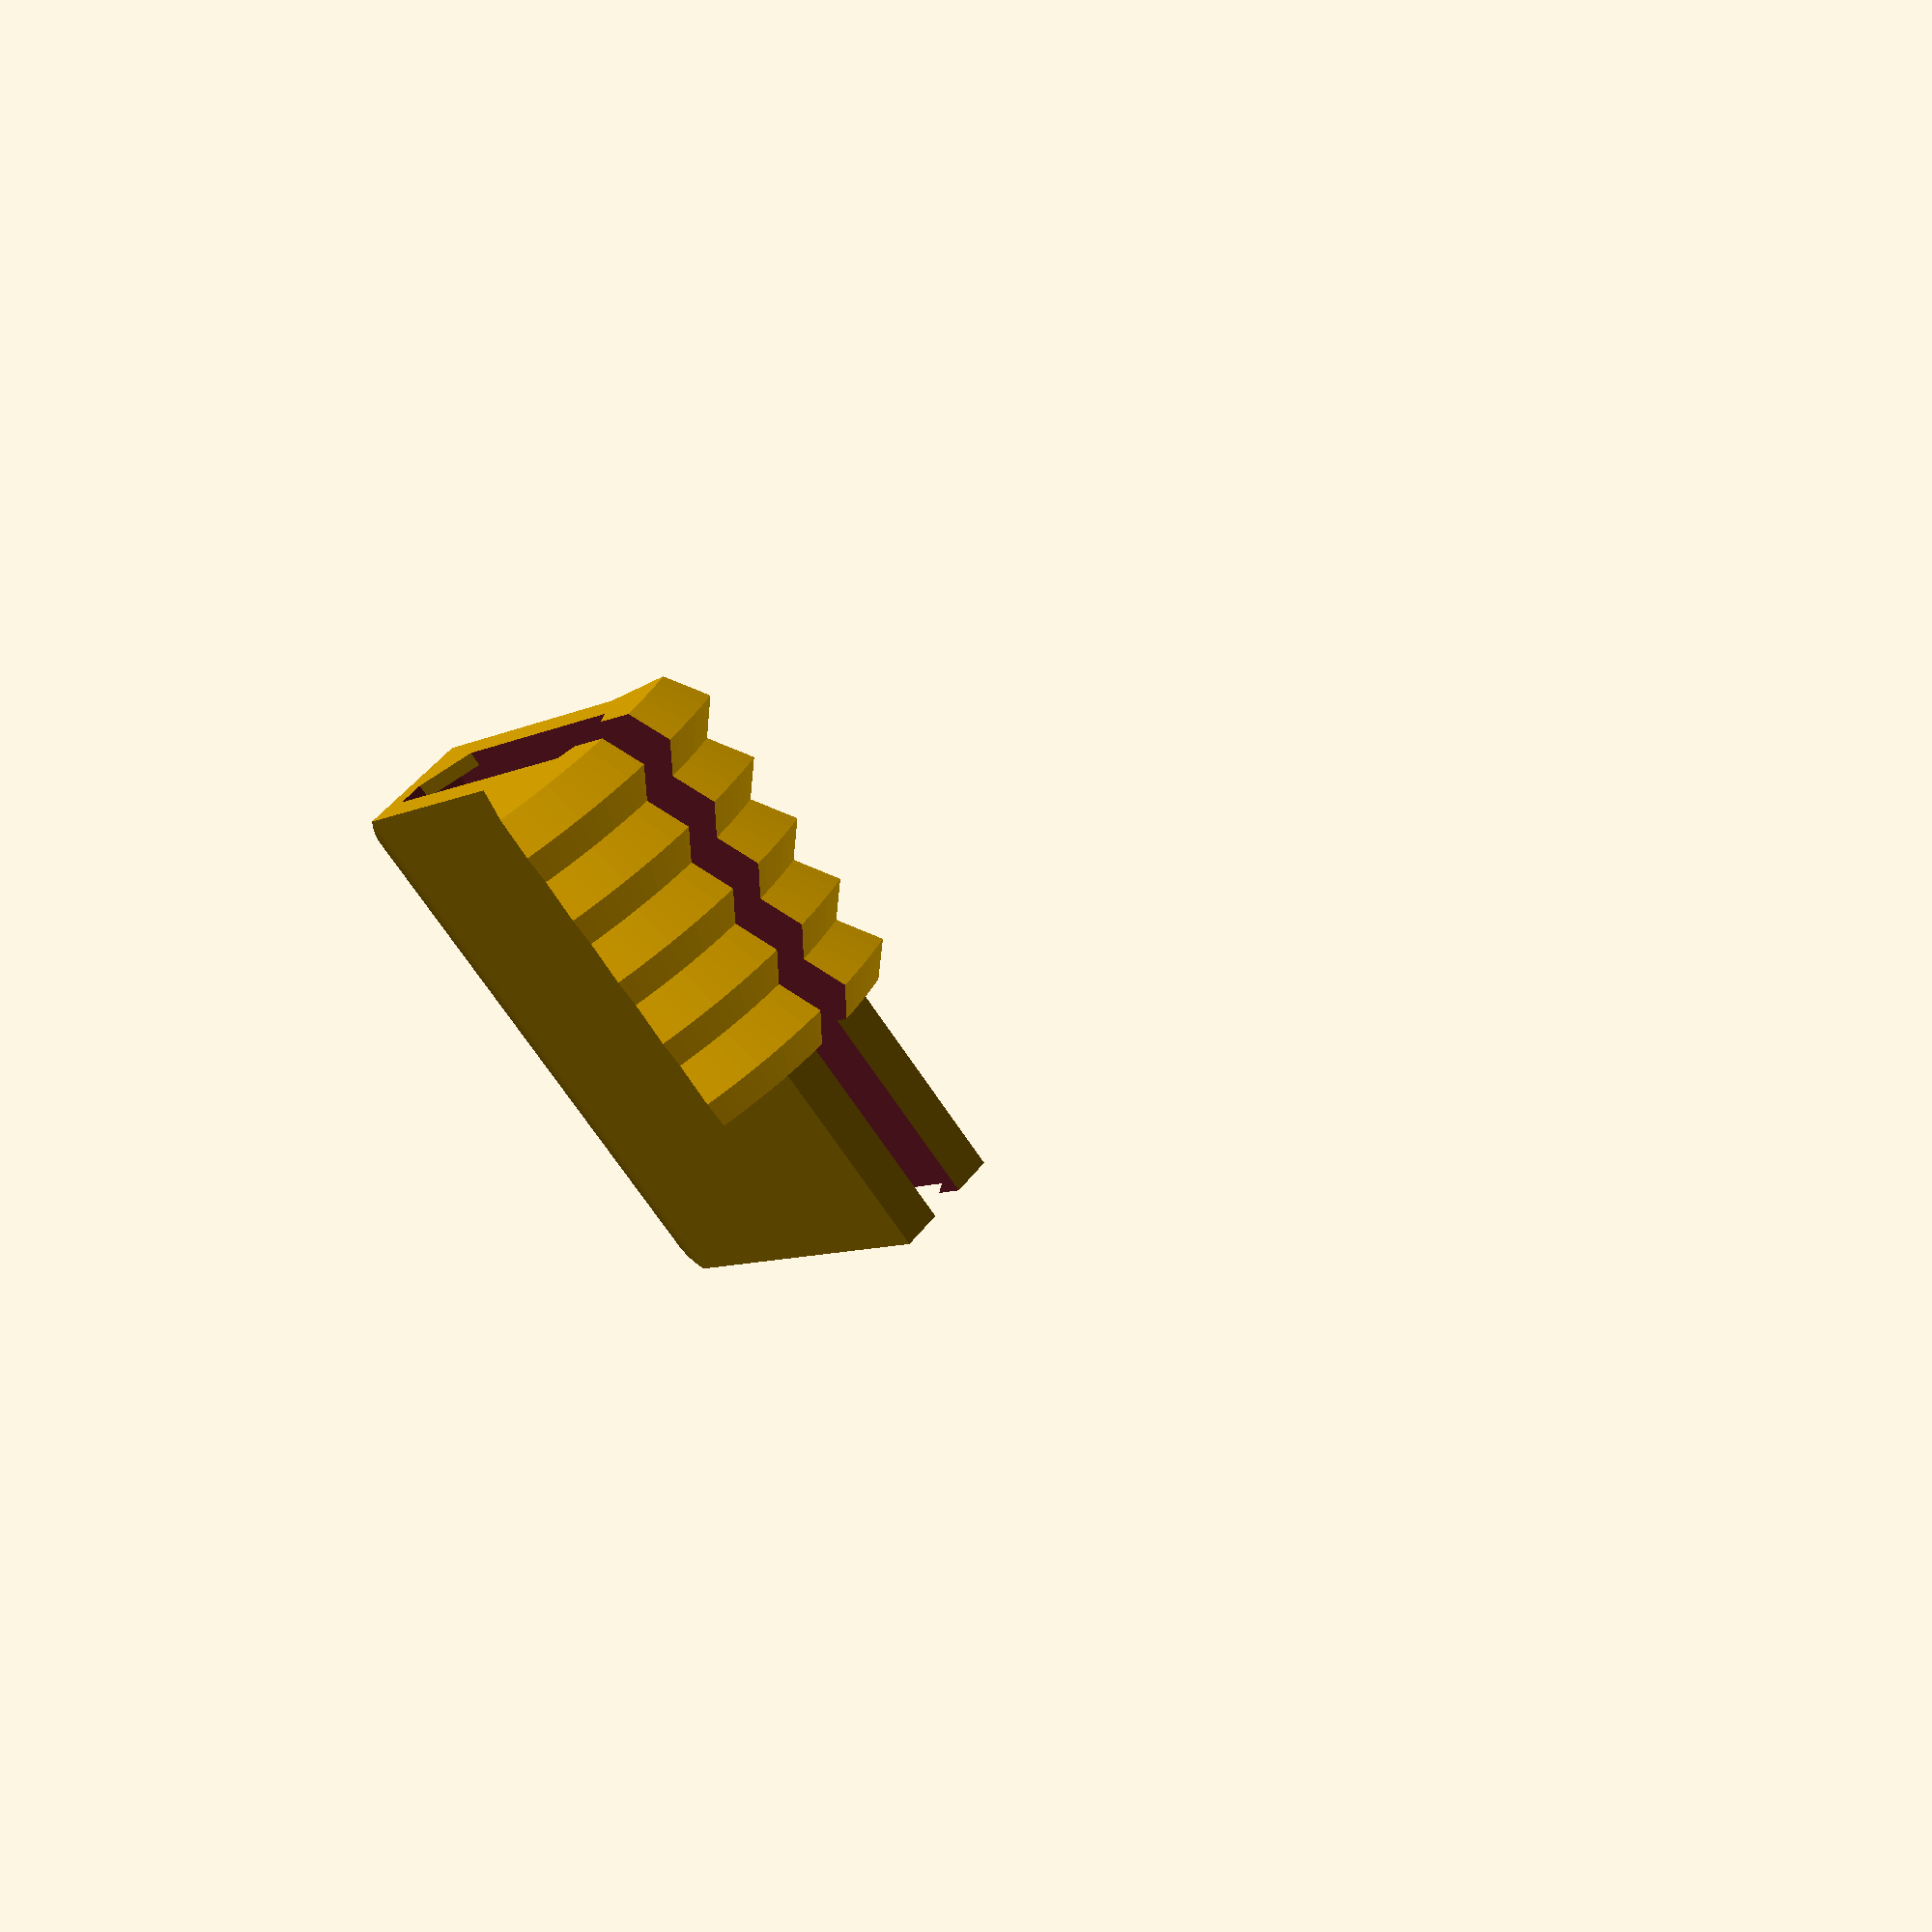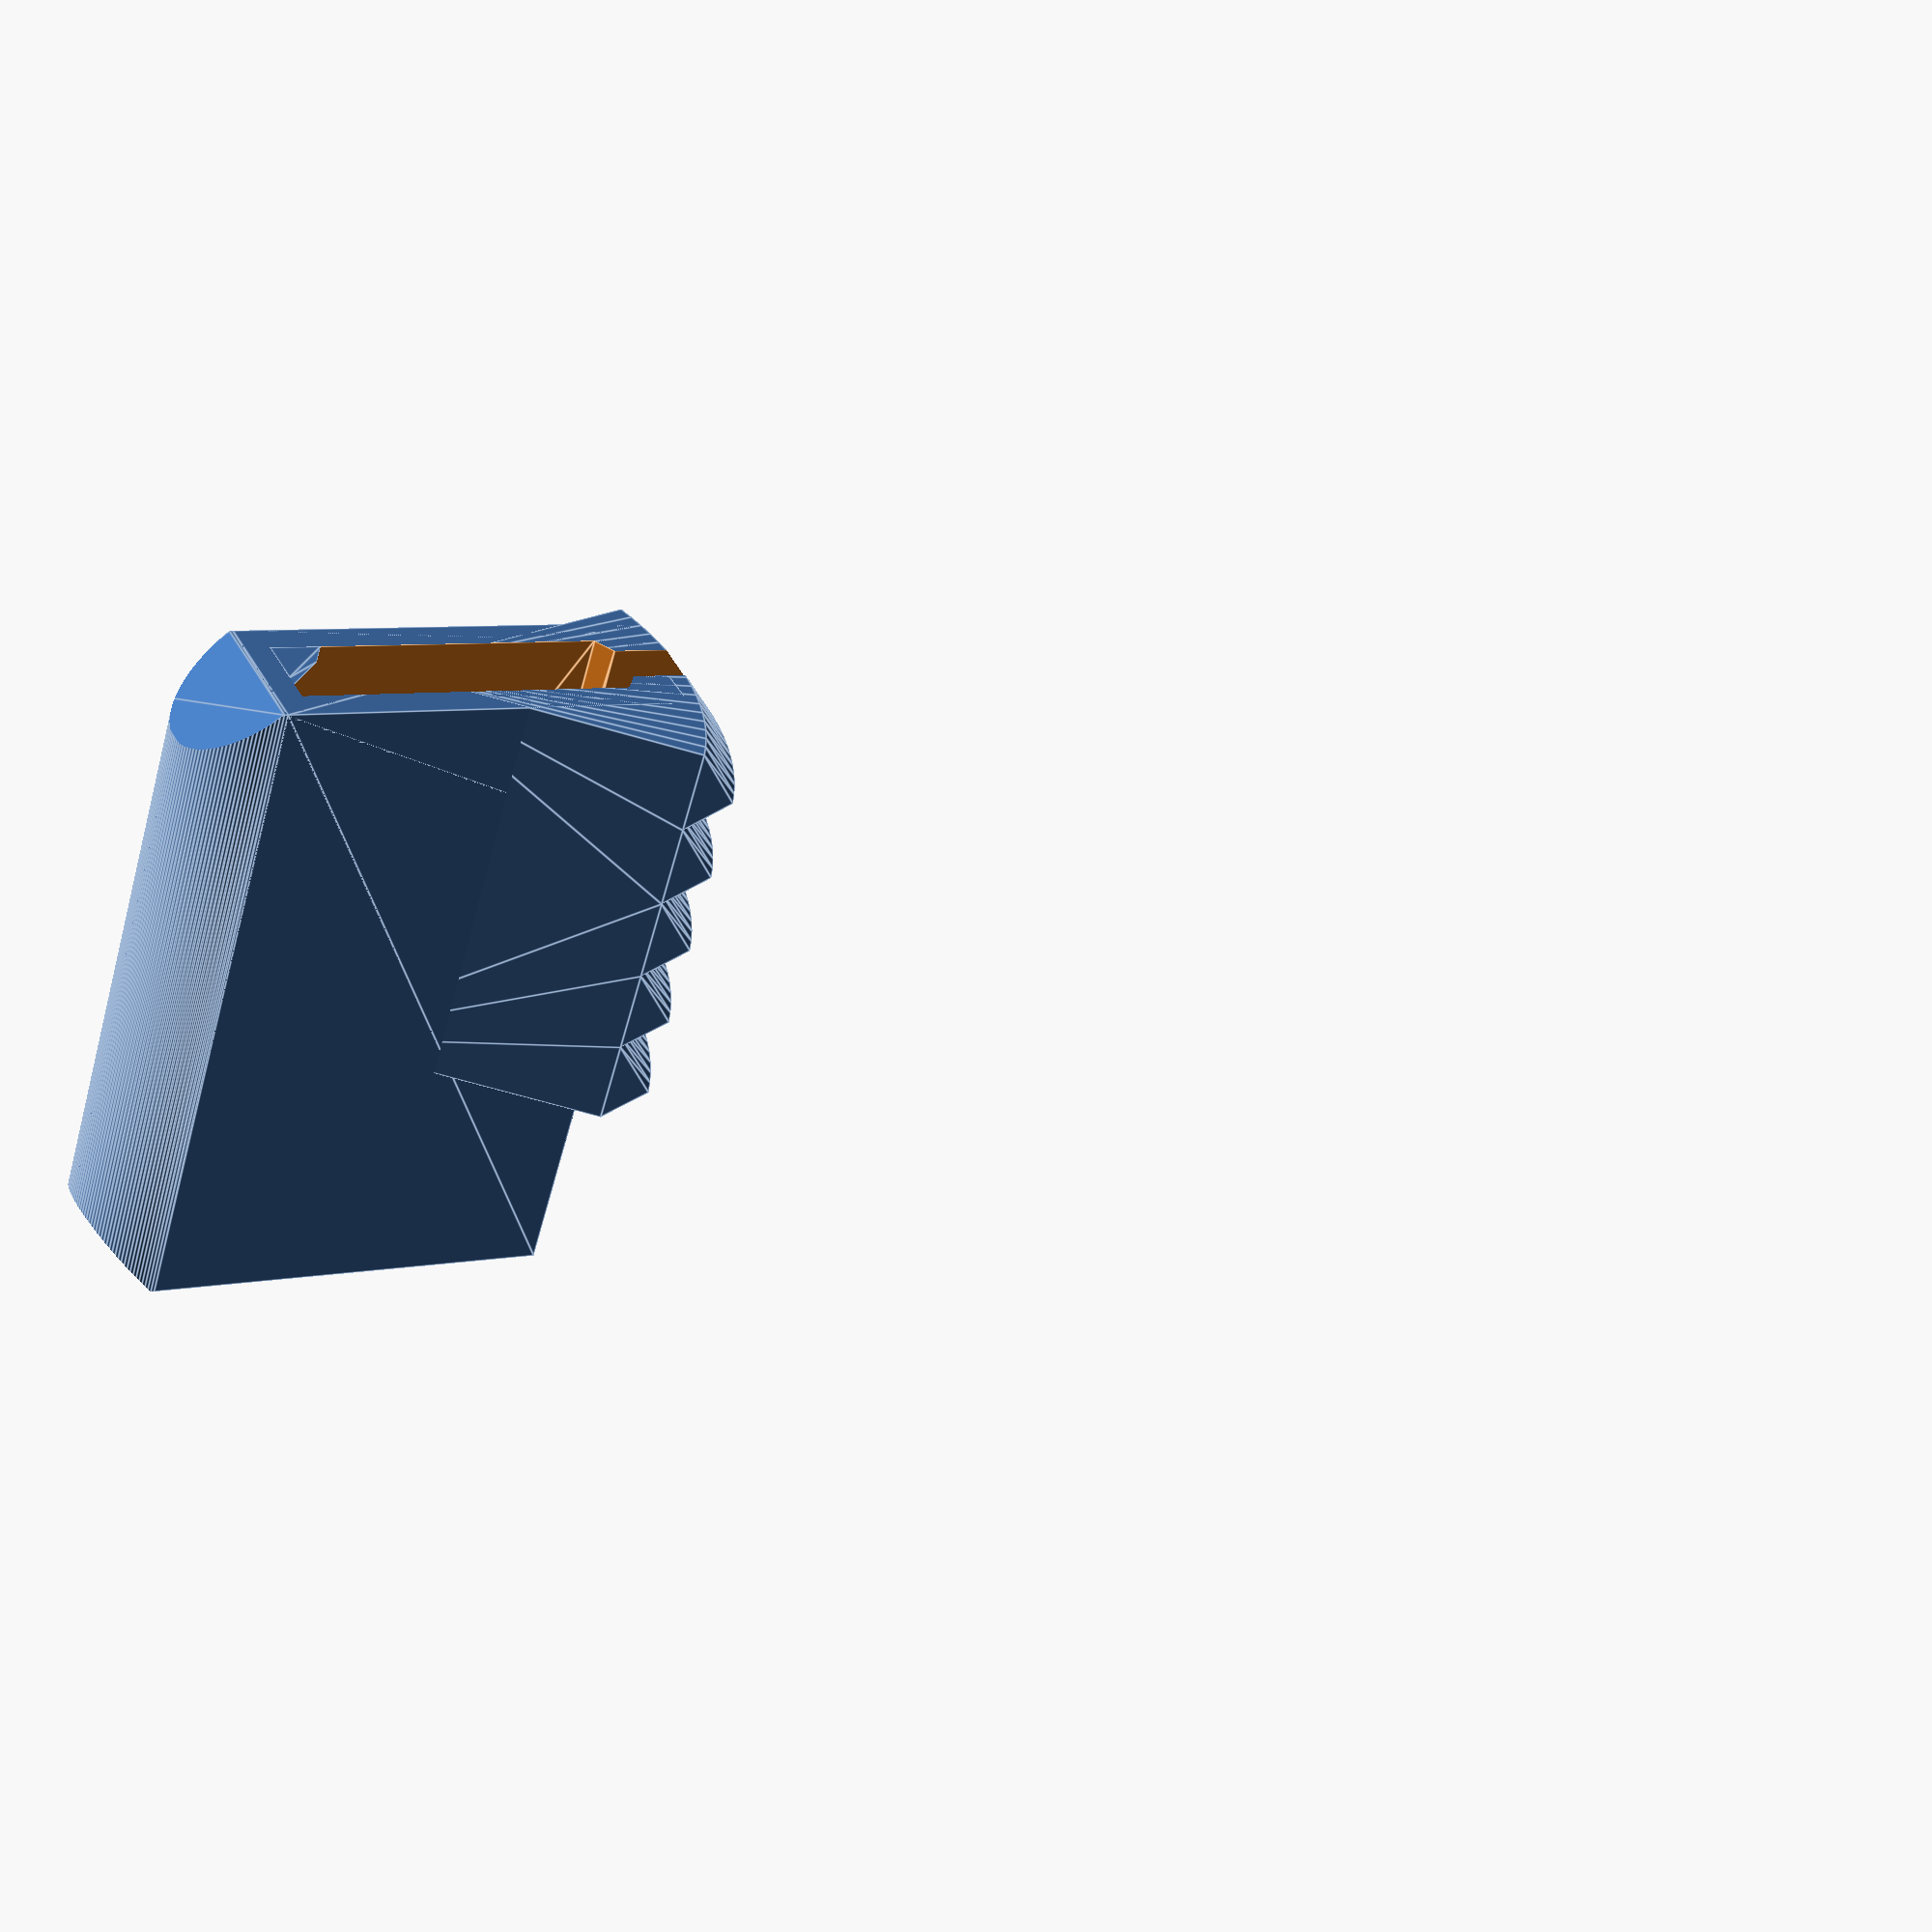
<openscad>
//<params>
left = true;
// oem is 35.5
tabWidth = 39.5;
tabThickness = 8.4;
vaneThickness = 4.45;
vaneTolerance = 0.2;
extraBehindVane = 3;
extraInFrontOfVane = 1.5;
vaneSnapSize = 1.1;
vaneDepth = 19.4;
maxFrontOfVaneToGear = 26.16;
minFrontOfVaneToGear = 23.9;
axleFromFrontOfVane = 6;
gearTolerance = 0.2;
// 0=left, 0.5=center, 1=right (assuming left=true; otherwise, mirrored)
toothPositioning = 0;
toothSpacing = 5;
numberOfTeeth = 5; 
topToothHeight = 6;
bottomToothHeight = 11;
blockerLength = 1;
blockerChamfer = 3;
outerChamfer = 4;
//</params>

module sideTab(
 left=left,
 tabWidth=tabWidth,
 tabThickness=tabThickness,
 vaneThickness=vaneThickness,
 vaneTolerance=vaneTolerance,
 extraBehindVane=extraBehindVane,
 extraInFrontOfVane=extraInFrontOfVane,
 vaneSnapSize=vaneSnapSize,
 vaneDepth=vaneDepth,
 maxFrontOfVaneToGear=maxFrontOfVaneToGear,
 minFrontOfVaneToGear=minFrontOfVaneToGear,
 axleFromFrontOfVane=axleFromFrontOfVane,
 gearTolerance=gearTolerance,
 toothPositioning=toothPositioning,
 toothSpacing=toothSpacing,
 numberOfTeeth=numberOfTeeth,
 topToothHeight=topToothHeight,
 bottomToothHeight=bottomToothHeight,
 blockerLength=blockerLength,
 blockerChamfer=blockerChamfer,
 outerChamfer=outerChamfer,
 )
{
  
  module dummy() {}
  
  nudge = 0.01;
  vaneThickness1 = vaneThickness + 2 * vaneTolerance;
  vaneDepth1 = vaneDepth + 2 * vaneTolerance;
  $fn = 128;
  toothEndAngle = atan2(bottomToothHeight,(minFrontOfVaneToGear-axleFromFrontOfVane));
  toothStartAngle = -atan2(topToothHeight,(minFrontOfVaneToGear-axleFromFrontOfVane));
  
  // 0,0 = front of vane, centered
  
  module outerChamfer() {
      d = outerChamfer;
      x = tabThickness/2+extraInFrontOfVane;
      rotate([90,0,0])
      linear_extrude(center=true,height=tabThickness) polygon([[-100,0],[x-d,0],[x,d],[x,tabWidth-d],[x-d,tabWidth],[-100,tabWidth]]);
  }
  
  module outerProfile() {
      intersection() {
          outerChamfer();
          linear_extrude(height=tabWidth)
              translate([-vaneDepth1,0])
              hull() {
                  translate([-extraBehindVane,-tabThickness/2]) square([1,tabThickness]);
                  translate([vaneDepth1+extraInFrontOfVane,0]) circle(d=tabThickness);
              }
      }
  }
  
  function doubleProfile(polyHalf) = 
      let(n=len(polyHalf))
      concat(polyHalf, [for (i=[0:n-1]) 
          [polyHalf[n-1-i][0],-polyHalf[n-1-i][1]]]);
      
  module toothProfile() {
      short = minFrontOfVaneToGear;
      long = maxFrontOfVaneToGear;
      teethSize = toothSpacing*numberOfTeeth;
      spine = [ [ axleFromFrontOfVane, teethSize ], [ axleFromFrontOfVane, 0 ] ];
      n = 2*numberOfTeeth+1;
      teeth = [ for(i=[0:n-1]) 
           [ i % 2 == 0 ? short : long, teethSize*i/(n-1) ]  ];
      translate([0,toothPositioning*(tabWidth-teethSize)])
      polygon(concat(teeth,spine)); 
  }
  
  module innerProfile() {
      bottom = [
          [ -100,-vaneThickness1/2+vaneSnapSize ], 
          [ -vaneSnapSize*.7, -vaneThickness1/2+vaneSnapSize ],
          [ 0, -vaneThickness1/2 ],
          [ vaneDepth1, -vaneThickness1/2 ],
      ];
      translate([-vaneDepth1,0]) polygon(doubleProfile(bottom));
  }
  
  module blocker() {
      linear_extrude(height=blockerLength) 
      polygon( [[  nudge, vaneThickness1/2-blockerChamfer ],
               [  nudge, vaneThickness1/2+nudge ],
               [ -blockerChamfer, vaneThickness1/2+nudge ]] );
  }
  
  module main() {
      difference() {
          union() {
              outerProfile();
              translate([-axleFromFrontOfVane,0]) 
              rotate([0,0,180+toothStartAngle])
              rotate_extrude(angle=toothEndAngle-toothStartAngle)  translate([nudge-axleFromFrontOfVane,0]) toothProfile();
          }
          translate([0,0,-nudge]) linear_extrude(height=tabWidth+2*nudge) innerProfile();
      }
      blocker();
      translate([0,0,tabWidth-blockerLength]) blocker();
  }
  
  
  if (left) 
      main();
  else
      mirror([1,0,0]) main();
}

//<skip>
sideTab();
//</skip>
</openscad>
<views>
elev=249.1 azim=135.5 roll=326.7 proj=p view=solid
elev=57.4 azim=28.0 roll=164.5 proj=p view=edges
</views>
